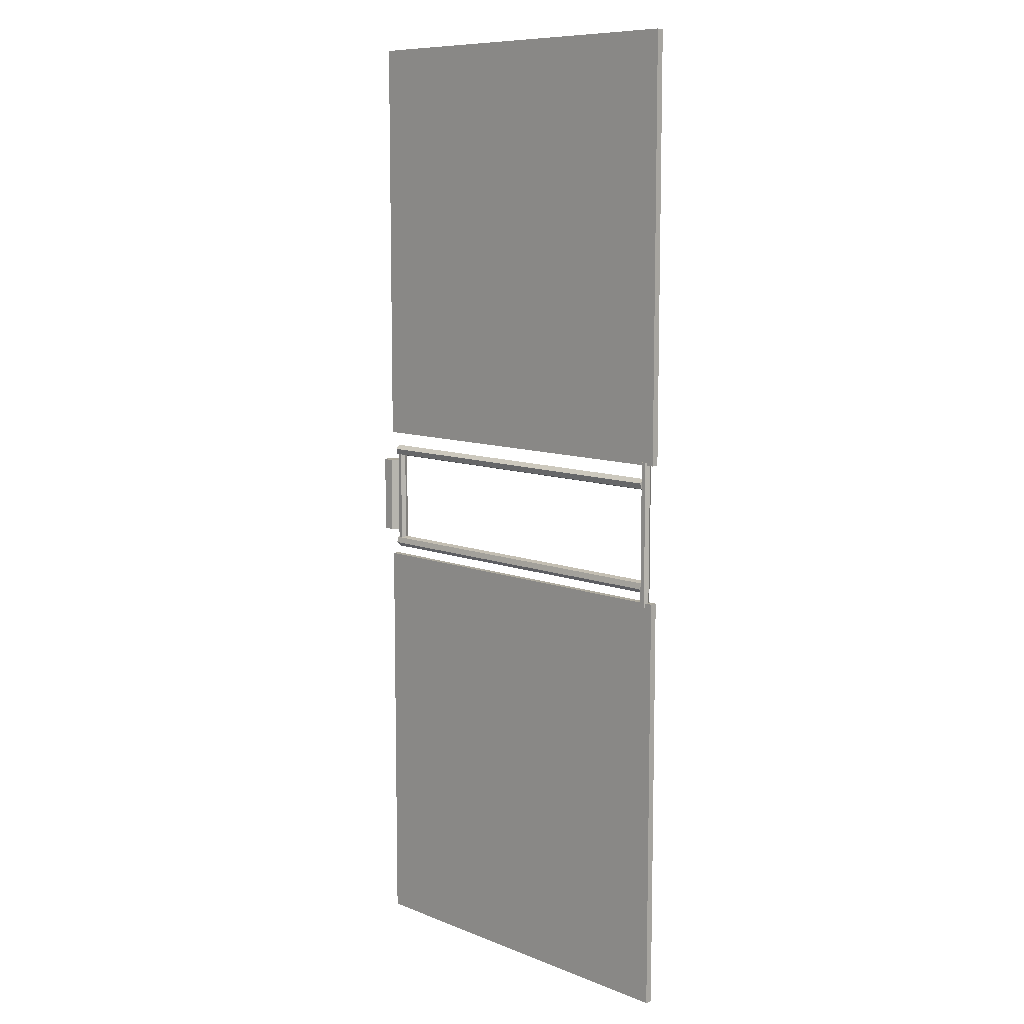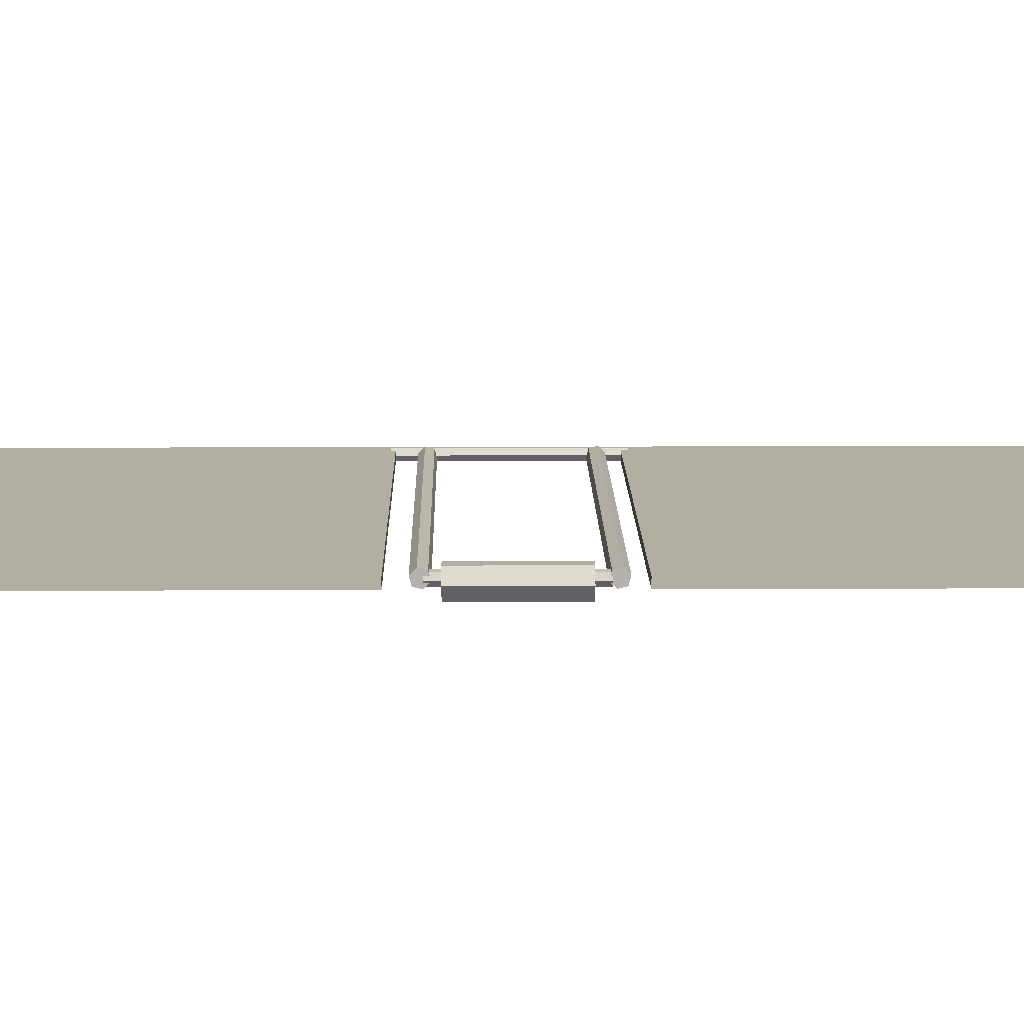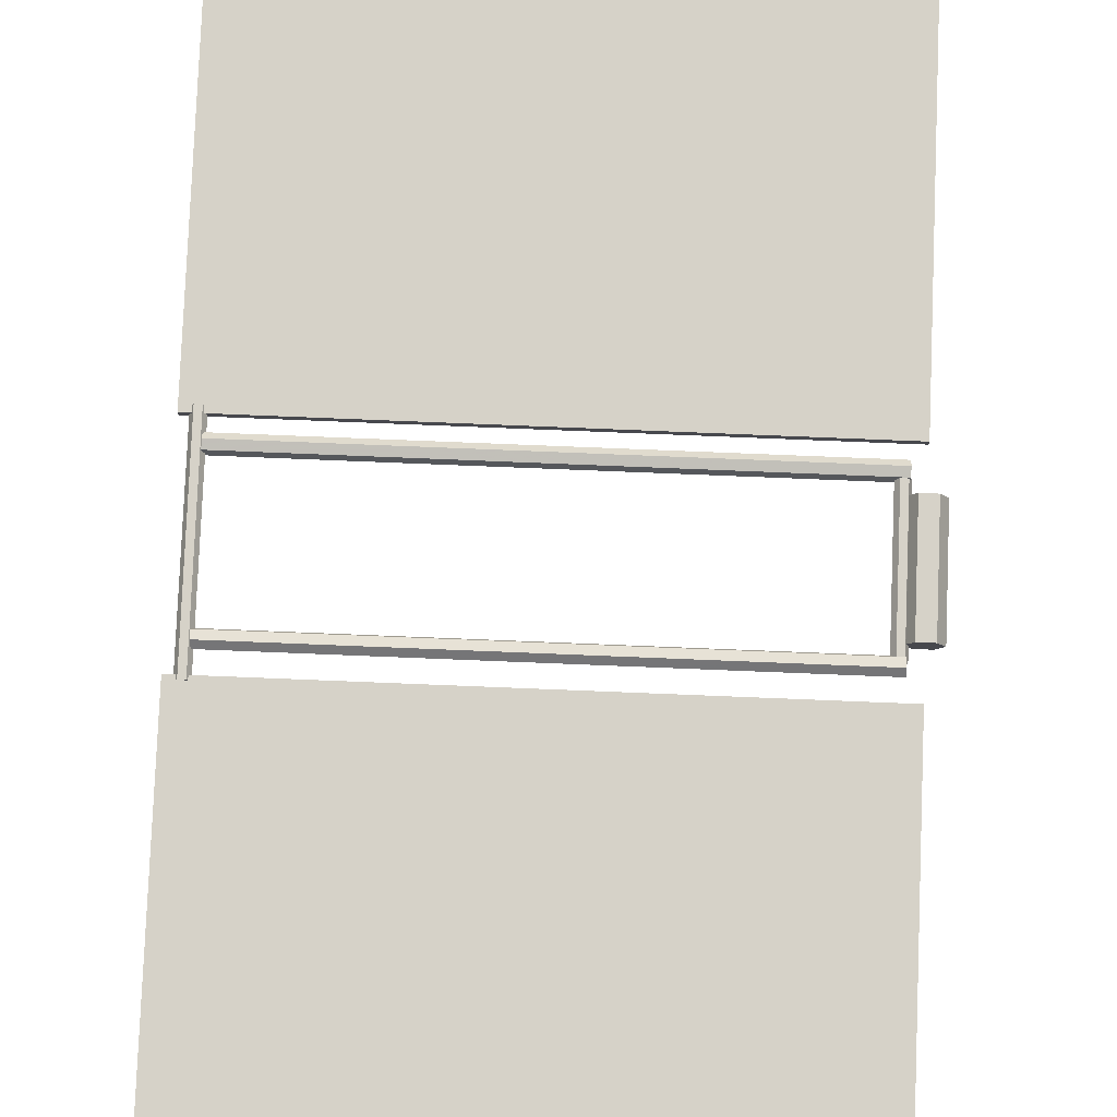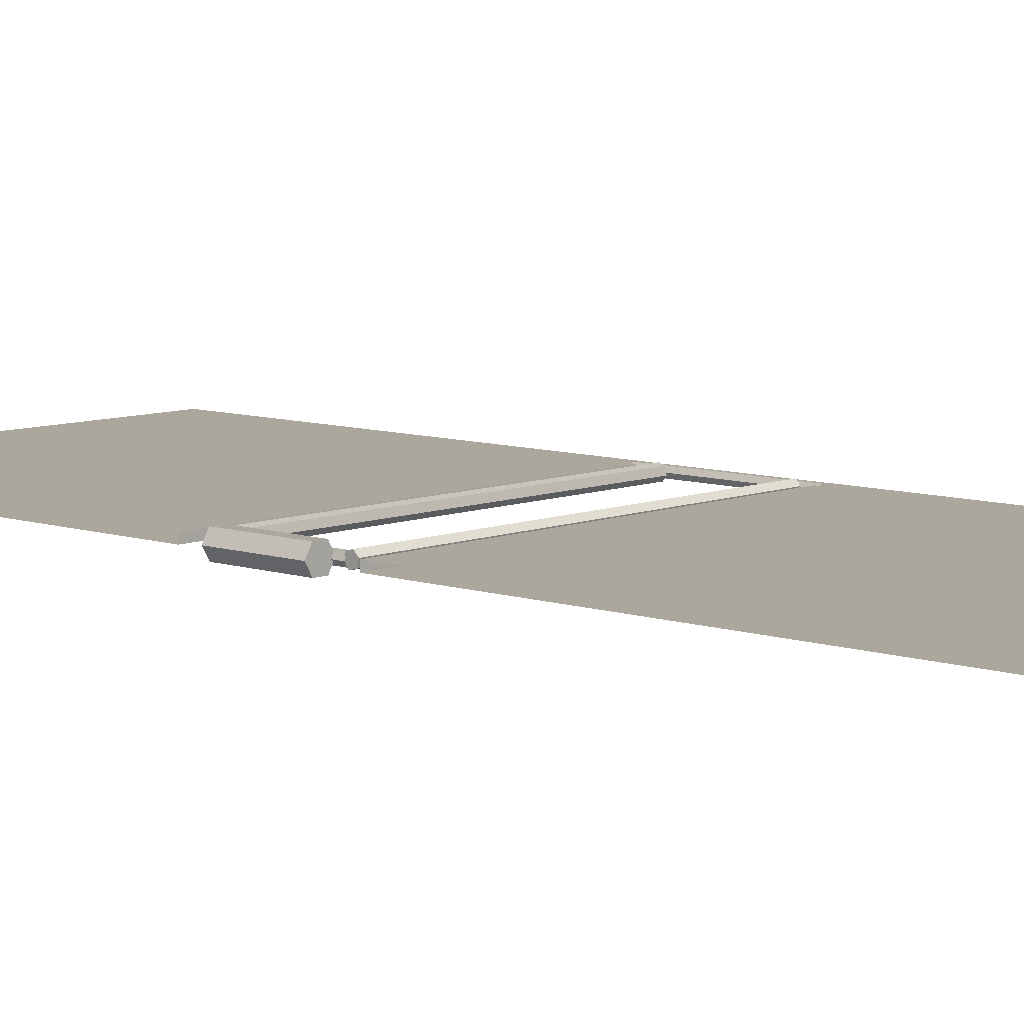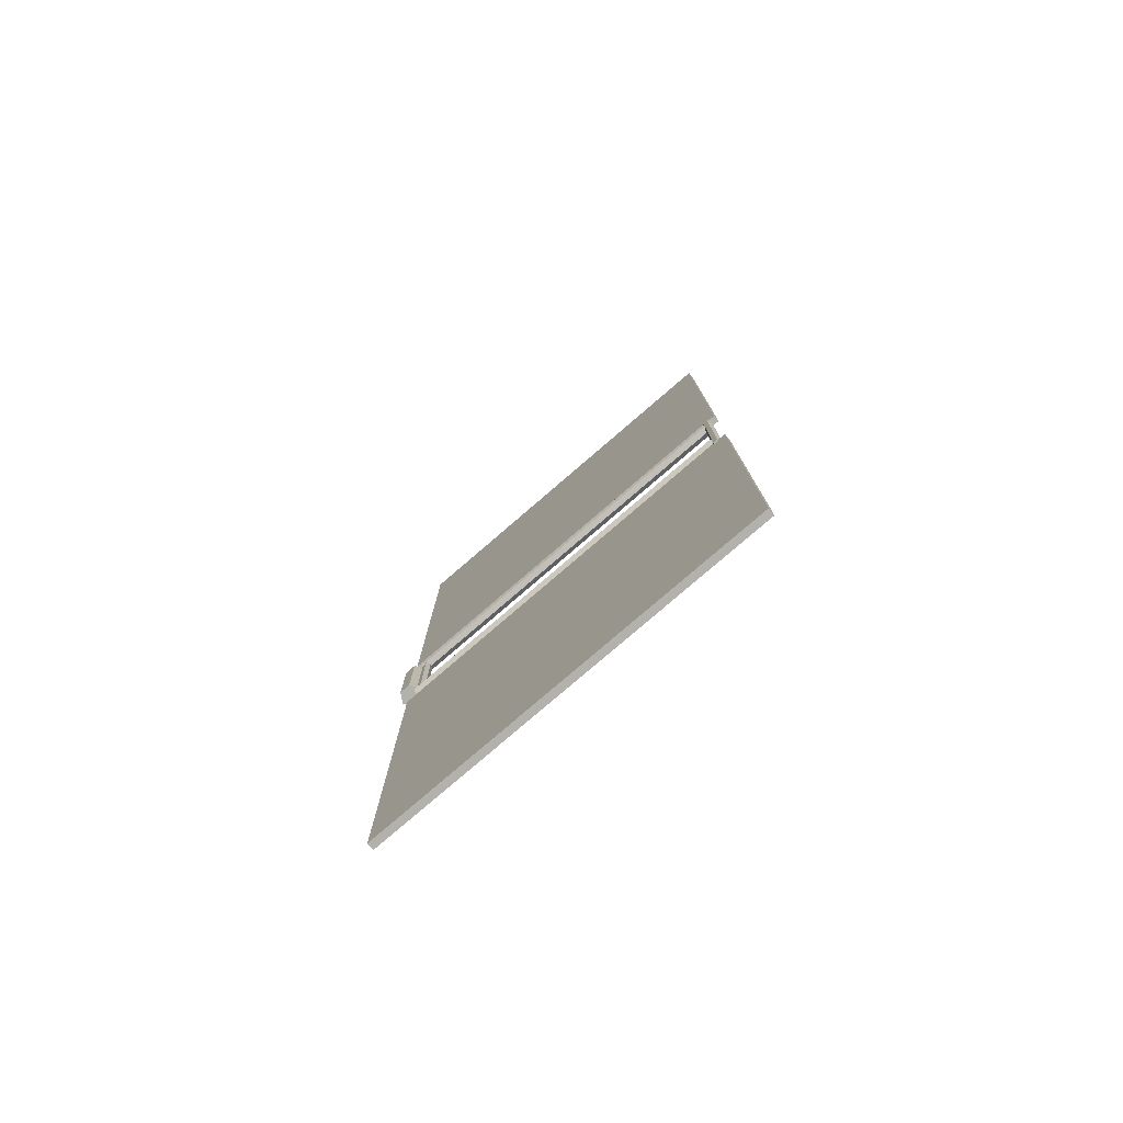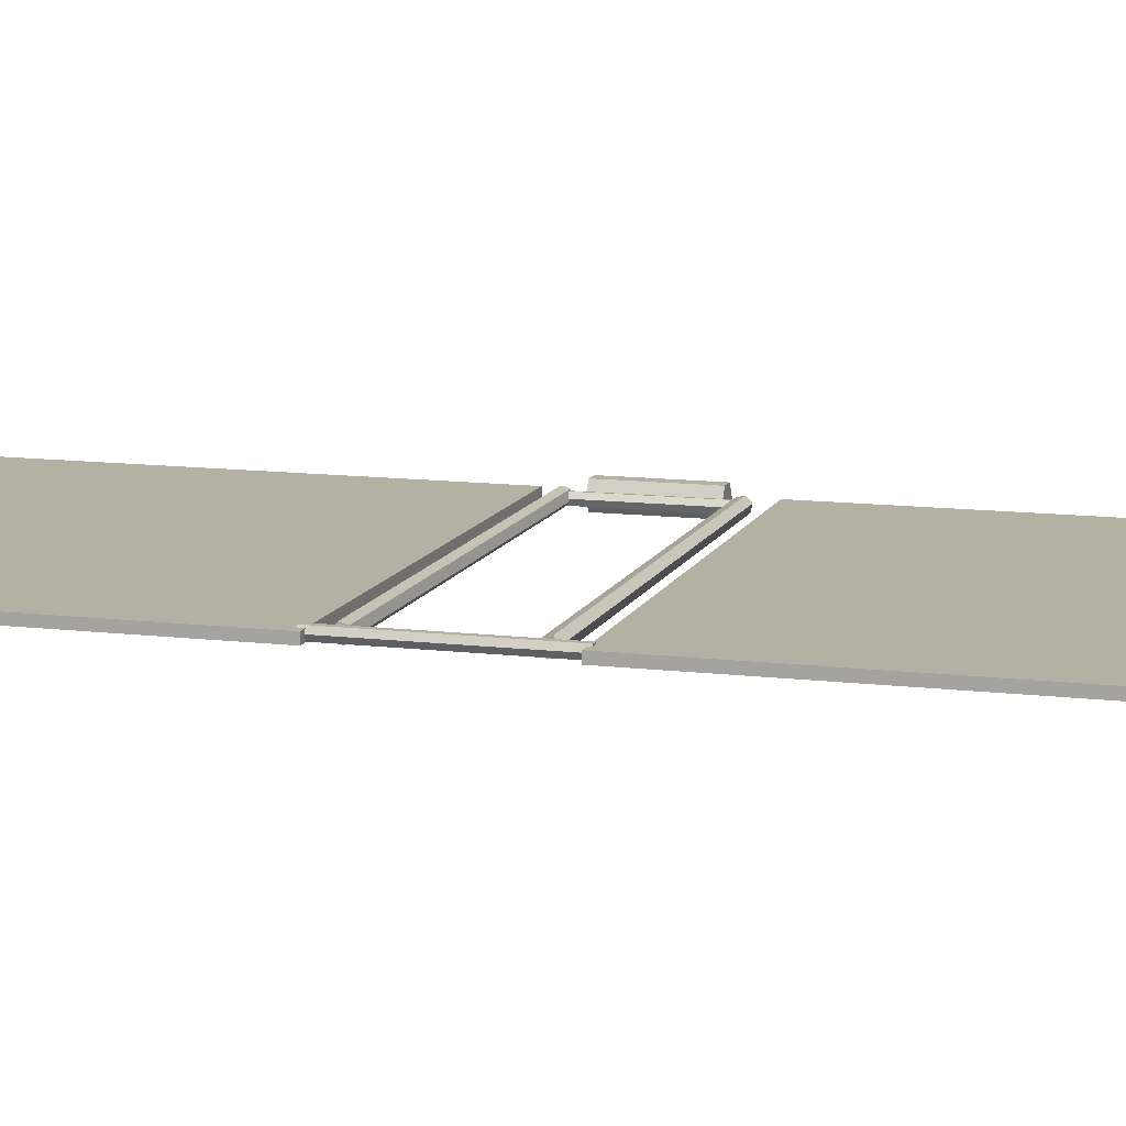
<metadata>
{"format":"obj","ext":"obj","renderer":"f3d","projection":"perspective","resolution":1024,"background":"white","views":[{"elev":9.3,"azim":-134.0,"up":"+Z"},{"elev":10.8,"azim":89.3,"up":"+Y"},{"elev":78.3,"azim":2.3,"up":"+Y"},{"elev":8.3,"azim":132.7,"up":"+Y"},{"elev":-79.1,"azim":-139.3,"up":"+Z"},{"elev":11.6,"azim":-73.4,"up":"+Y"}]}
</metadata>
<code>
v 2.078 1.021 -26.07
v 2.078 1.021 -26.07
v 151.4 1.022 -185.5
v 151.4 1.022 -185.5
v 2.078 1.022 -185.5
v 151.4 1.021 -26.07
v 2.078 1.021 186.1
v 2.078 1.021 186.1
v 151.4 1.021 26.71
v 151.4 1.021 26.71
v 2.078 1.021 26.71
v 151.4 1.021 186.1
v 151.4 -1.604 -185.5
v 151.4 -1.604 -185.5
v 2.078 -1.604 -26.07
v 2.078 -1.604 -26.07
v 2.078 -1.604 -185.5
v 151.4 -1.605 -26.07
v 2.078 -1.604 -185.5
v 151.4 1.022 -185.5
v 151.4 -1.604 -185.5
v 2.078 1.022 -185.5
v 151.4 1.021 186.1
v 151.4 1.021 186.1
v 2.078 -1.605 186.1
v 2.078 -1.605 186.1
v 151.4 -1.605 186.1
v 2.078 1.021 186.1
v 2.078 1.021 186.1
v 2.078 1.021 186.1
v 2.078 -1.605 26.71
v 2.078 -1.605 26.71
v 2.078 -1.605 186.1
v 2.078 1.021 26.71
v 2.078 1.021 -26.07
v 2.078 1.021 -26.07
v 2.078 -1.604 -185.5
v 2.078 -1.604 -185.5
v 2.078 -1.604 -26.07
v 2.078 1.022 -185.5
v 151.4 1.021 -26.07
v 151.4 1.021 -26.07
v 2.078 -1.604 -26.07
v 2.078 -1.604 -26.07
v 151.4 -1.605 -26.07
v 2.078 1.021 -26.07
v 151.4 -1.605 26.71
v 151.4 -1.605 26.71
v 2.078 -1.605 186.1
v 2.078 -1.605 186.1
v 2.078 -1.605 26.71
v 151.4 -1.605 186.1
v 2.078 -1.605 26.71
v 151.4 1.021 26.71
v 151.4 -1.605 26.71
v 2.078 1.021 26.71
v 5.248 -1.543 27.77
v 5.248 -1.543 27.77
v 7.973 -0.005695 27.77
v 7.973 -0.005695 27.77
v 7.973 -0.005695 27.77
v 7.061 -1.549 27.77
v 4.346 0.005495 27.77
v 4.346 0.005495 27.77
v 4.346 0.005495 27.77
v 7.071 1.543 27.77
v 7.071 1.543 27.77
v 5.258 1.549 27.77
v 7.973 -0.005477 -27.77
v 7.973 -0.005477 -27.77
v 7.973 -0.005477 -27.77
v 5.248 -1.543 -27.77
v 5.248 -1.543 -27.77
v 7.061 -1.549 -27.77
v 4.346 0.005713 -27.77
v 4.346 0.005713 -27.77
v 4.346 0.005713 -27.77
v 7.071 1.543 -27.77
v 7.071 1.543 -27.77
v 5.258 1.549 -27.77
v 7.061 -1.549 -27.77
v 7.061 -1.549 -27.77
v 5.248 -1.543 27.77
v 5.248 -1.543 27.77
v 7.061 -1.549 27.77
v 5.248 -1.543 -27.77
v 4.346 0.005713 -27.77
v 4.346 0.005713 -27.77
v 5.258 1.549 27.77
v 5.258 1.549 27.77
v 4.346 0.005495 27.77
v 5.258 1.549 -27.77
v 5.248 -1.543 -27.77
v 5.248 -1.543 -27.77
v 4.346 0.005495 27.77
v 4.346 0.005495 27.77
v 5.248 -1.543 27.77
v 4.346 0.005713 -27.77
v 7.973 -0.005695 27.77
v 7.973 -0.005695 27.77
v 7.061 -1.549 -27.77
v 7.061 -1.549 -27.77
v 7.061 -1.549 27.77
v 7.973 -0.005477 -27.77
v 5.258 1.549 27.77
v 5.258 1.549 27.77
v 7.071 1.543 -27.77
v 7.071 1.543 -27.77
v 7.071 1.543 27.77
v 5.258 1.549 -27.77
v 7.071 1.543 27.77
v 7.071 1.543 27.77
v 7.973 -0.005477 -27.77
v 7.973 -0.005477 -27.77
v 7.973 -0.005695 27.77
v 7.071 1.543 -27.77
v 148.3 -0.5329 -18.69
v 147.6 1.109 18.69
v 148.3 -0.533 18.69
v 147.6 1.109 -18.69
v 147.2 -1.961 -18.69
v 147.2 -1.961 -18.69
v 148.3 -0.533 18.69
v 148.3 -0.533 18.69
v 147.2 -1.961 18.69
v 148.3 -0.5329 -18.69
v 145.4 -1.747 18.69
v 145.4 -1.747 18.69
v 147.2 -1.961 -18.69
v 147.2 -1.961 -18.69
v 147.2 -1.961 18.69
v 145.4 -1.747 -18.69
v 144.7 -0.106 18.69
v 144.7 -0.106 18.69
v 145.4 -1.747 -18.69
v 145.4 -1.747 -18.69
v 145.4 -1.747 18.69
v 144.7 -0.1058 -18.69
v 145.8 1.322 18.69
v 145.8 1.322 18.69
v 144.7 -0.1058 -18.69
v 144.7 -0.1058 -18.69
v 144.7 -0.106 18.69
v 145.8 1.322 -18.69
v 147.6 1.109 -18.69
v 147.6 1.109 -18.69
v 145.8 1.322 18.69
v 145.8 1.322 18.69
v 147.6 1.109 18.69
v 145.8 1.322 -18.69
v 147.9 -0.7024 17.04
v 147.9 -0.7024 17.04
v 147.9 -0.7024 17.04
v 147.9 -1.726 20.87
v 147.9 -1.726 20.87
v 147.9 -2.313 18.65
v 147.9 0.4937 21.46
v 147.9 0.4937 21.46
v 147.9 0.4937 21.46
v 147.9 1.517 17.63
v 147.9 1.517 17.63
v 147.9 2.105 19.85
v 147.9 -1.726 -21.73
v 147.9 -1.726 -21.73
v 147.9 -0.7023 -17.9
v 147.9 -0.7023 -17.9
v 147.9 -0.7023 -17.9
v 147.9 -2.313 -19.51
v 147.9 0.4938 -22.32
v 147.9 0.4938 -22.32
v 147.9 0.4938 -22.32
v 147.9 1.517 -18.49
v 147.9 1.517 -18.49
v 147.9 2.105 -20.71
v 7.285 -1.728 20.85
v 7.285 -1.728 20.85
v 7.284 -0.7041 17.02
v 7.284 -0.7041 17.02
v 7.284 -0.7041 17.02
v 7.284 -2.315 18.63
v 7.285 0.492 21.44
v 7.285 0.492 21.44
v 7.285 0.492 21.44
v 7.284 1.516 17.61
v 7.284 1.516 17.61
v 7.284 2.103 19.83
v 7.283 -0.704 -17.92
v 7.283 -0.704 -17.92
v 7.283 -0.704 -17.92
v 7.285 -1.727 -21.75
v 7.285 -1.727 -21.75
v 7.283 -2.315 -19.53
v 7.286 0.4922 -22.34
v 7.286 0.4922 -22.34
v 7.286 0.4922 -22.34
v 7.283 1.516 -18.5
v 7.283 1.516 -18.5
v 7.283 2.103 -20.72
v 7.284 2.103 19.83
v 7.284 2.103 19.83
v 147.9 1.517 17.63
v 147.9 1.517 17.63
v 7.284 1.516 17.61
v 147.9 2.105 19.85
v 7.284 -0.7041 17.02
v 147.9 -2.313 18.65
v 7.284 -2.315 18.63
v 147.9 -0.7024 17.04
v 147.9 -0.7023 -17.9
v 147.9 -0.7023 -17.9
v 7.283 1.516 -18.5
v 7.283 1.516 -18.5
v 7.283 -0.704 -17.92
v 147.9 1.517 -18.49
v 7.284 1.516 17.61
v 7.284 1.516 17.61
v 147.9 -0.7024 17.04
v 147.9 -0.7024 17.04
v 7.284 -0.7041 17.02
v 147.9 1.517 17.63
v 147.9 -2.313 -19.51
v 7.283 -0.704 -17.92
v 7.283 -2.315 -19.53
v 147.9 -0.7023 -17.9
v 147.9 0.4937 21.46
v 147.9 0.4937 21.46
v 7.284 2.103 19.83
v 7.284 2.103 19.83
v 7.285 0.492 21.44
v 147.9 2.105 19.85
v 147.9 -2.313 18.65
v 147.9 -2.313 18.65
v 7.285 -1.728 20.85
v 7.285 -1.728 20.85
v 7.284 -2.315 18.63
v 147.9 -1.726 20.87
v 147.9 -1.726 20.87
v 147.9 -1.726 20.87
v 7.285 0.492 21.44
v 7.285 0.492 21.44
v 7.285 -1.728 20.85
v 147.9 0.4937 21.46
v 7.285 -1.727 -21.75
v 7.285 -1.727 -21.75
v 147.9 -2.313 -19.51
v 147.9 -2.313 -19.51
v 7.283 -2.315 -19.53
v 147.9 -1.726 -21.73
v 147.9 1.517 -18.49
v 147.9 1.517 -18.49
v 7.283 2.103 -20.72
v 7.283 2.103 -20.72
v 7.283 1.516 -18.5
v 147.9 2.105 -20.71
v 7.286 0.4922 -22.34
v 7.286 0.4922 -22.34
v 147.9 -1.726 -21.73
v 147.9 -1.726 -21.73
v 7.285 -1.727 -21.75
v 147.9 0.4938 -22.32
v 7.283 2.103 -20.72
v 7.283 2.103 -20.72
v 147.9 0.4938 -22.32
v 147.9 0.4938 -22.32
v 7.286 0.4922 -22.34
v 147.9 2.105 -20.71
v 149.2 -3.652 14.97
v 149.2 -3.652 14.97
v 155.6 -0.0133 14.97
v 155.6 -0.0133 14.97
v 155.6 -0.0133 14.97
v 153.5 -3.665 14.97
v 147.1 0.01318 14.97
v 147.1 0.01318 14.97
v 147.1 0.01318 14.97
v 153.5 3.652 14.97
v 153.5 3.652 14.97
v 149.2 3.665 14.97
v 155.6 -0.01317 -14.97
v 155.6 -0.01317 -14.97
v 155.6 -0.01317 -14.97
v 149.2 -3.652 -14.97
v 149.2 -3.652 -14.97
v 153.5 -3.665 -14.97
v 147.1 0.01331 -14.97
v 147.1 0.01331 -14.97
v 147.1 0.01331 -14.97
v 153.5 3.652 -14.97
v 153.5 3.652 -14.97
v 149.2 3.665 -14.97
v 153.5 -3.665 -14.97
v 153.5 -3.665 -14.97
v 149.2 -3.652 14.97
v 149.2 -3.652 14.97
v 153.5 -3.665 14.97
v 149.2 -3.652 -14.97
v 147.1 0.01331 -14.97
v 147.1 0.01331 -14.97
v 149.2 3.665 14.97
v 149.2 3.665 14.97
v 147.1 0.01318 14.97
v 149.2 3.665 -14.97
v 149.2 -3.652 -14.97
v 149.2 -3.652 -14.97
v 147.1 0.01318 14.97
v 147.1 0.01318 14.97
v 149.2 -3.652 14.97
v 147.1 0.01331 -14.97
v 155.6 -0.0133 14.97
v 155.6 -0.0133 14.97
v 153.5 -3.665 -14.97
v 153.5 -3.665 -14.97
v 153.5 -3.665 14.97
v 155.6 -0.01317 -14.97
v 149.2 3.665 14.97
v 149.2 3.665 14.97
v 153.5 3.652 -14.97
v 153.5 3.652 -14.97
v 153.5 3.652 14.97
v 149.2 3.665 -14.97
v 153.5 3.652 14.97
v 155.6 -0.01317 -14.97
v 155.6 -0.0133 14.97
v 153.5 3.652 -14.97
f 2 4 5
f 1 6 3
f 8 10 11
f 7 12 9
f 13 15 17
f 18 16 14
f 19 20 21
f 22 20 19
f 24 26 27
f 23 28 25
f 29 31 33
f 30 34 32
f 36 38 39
f 35 40 37
f 42 44 45
f 41 46 43
f 47 49 51
f 52 50 48
f 53 54 55
f 56 54 53
f 57 59 62
f 65 61 58
f 64 67 60
f 68 66 63
f 71 73 74
f 69 75 72
f 78 76 70
f 79 80 77
f 81 83 85
f 86 84 82
f 88 90 91
f 92 89 87
f 94 96 97
f 98 95 93
f 99 101 103
f 100 104 102
f 105 107 109
f 106 110 108
f 112 114 115
f 111 116 113
f 117 118 119
f 120 118 117
f 121 123 125
f 126 124 122
f 128 130 131
f 127 132 129
f 134 136 137
f 133 138 135
f 139 141 143
f 140 144 142
f 145 147 149
f 150 148 146
f 152 154 156
f 153 159 155
f 160 157 151
f 161 162 158
f 163 165 168
f 170 167 164
f 169 172 166
f 174 173 171
f 175 177 180
f 182 178 176
f 183 185 179
f 186 184 181
f 188 191 192
f 187 193 190
f 197 195 189
f 196 198 194
f 200 202 203
f 199 204 201
f 205 206 207
f 205 208 206
f 209 211 213
f 214 212 210
f 216 218 219
f 215 220 217
f 221 222 223
f 224 222 221
f 226 228 229
f 230 227 225
f 231 233 235
f 236 234 232
f 237 239 241
f 242 240 238
f 244 246 247
f 243 248 245
f 250 252 253
f 254 251 249
f 256 258 259
f 255 260 257
f 262 264 265
f 261 266 263
f 268 271 272
f 273 269 267
f 274 276 270
f 278 277 275
f 279 282 284
f 280 286 283
f 289 287 281
f 288 290 285
f 291 293 295
f 296 294 292
f 298 300 301
f 302 299 297
f 304 306 307
f 308 305 303
f 309 311 313
f 310 314 312
f 316 318 319
f 315 320 317
f 321 322 323
f 321 324 322

</code>
